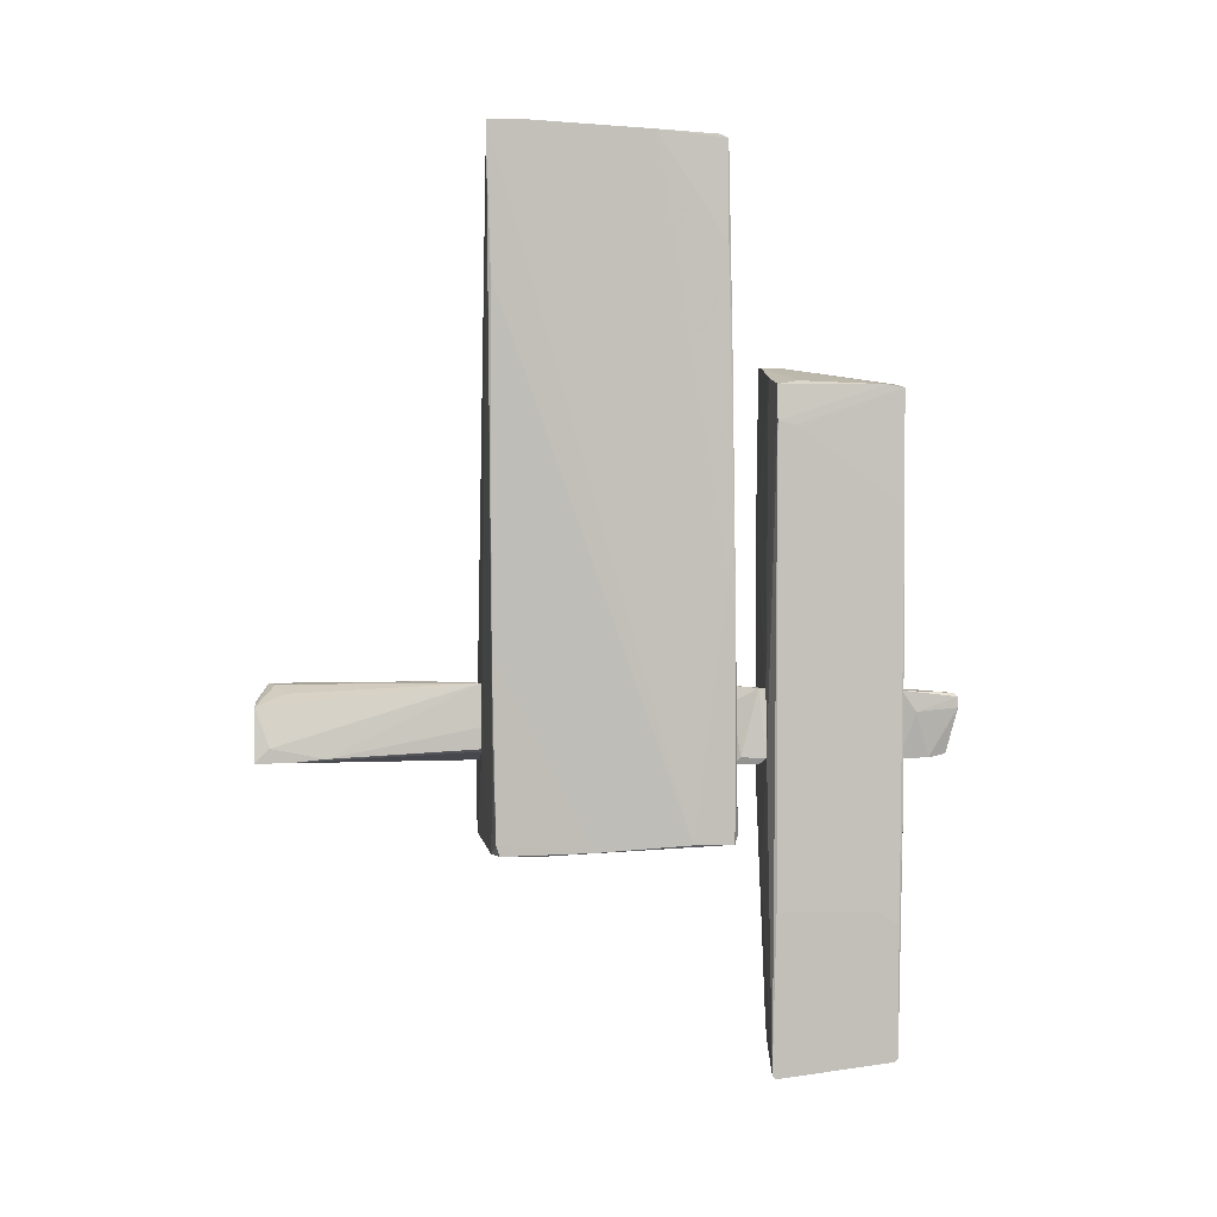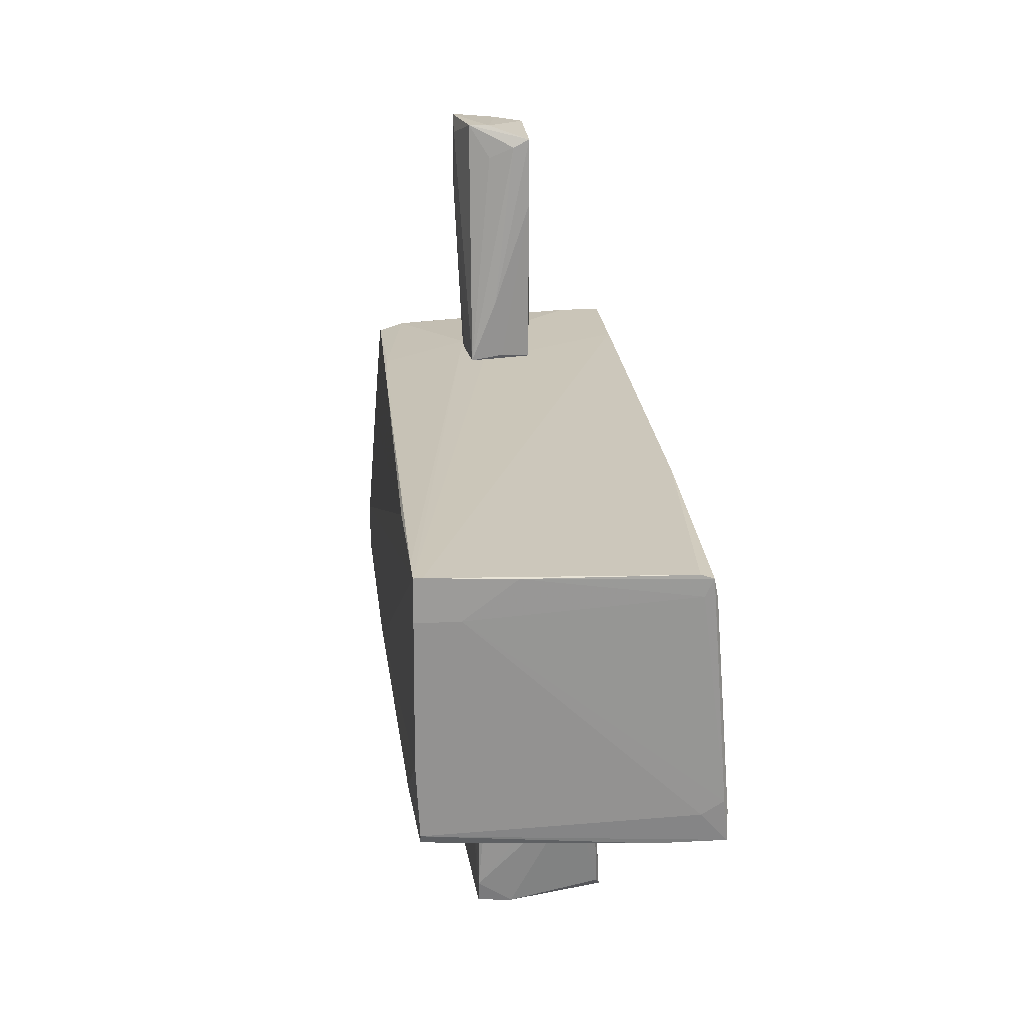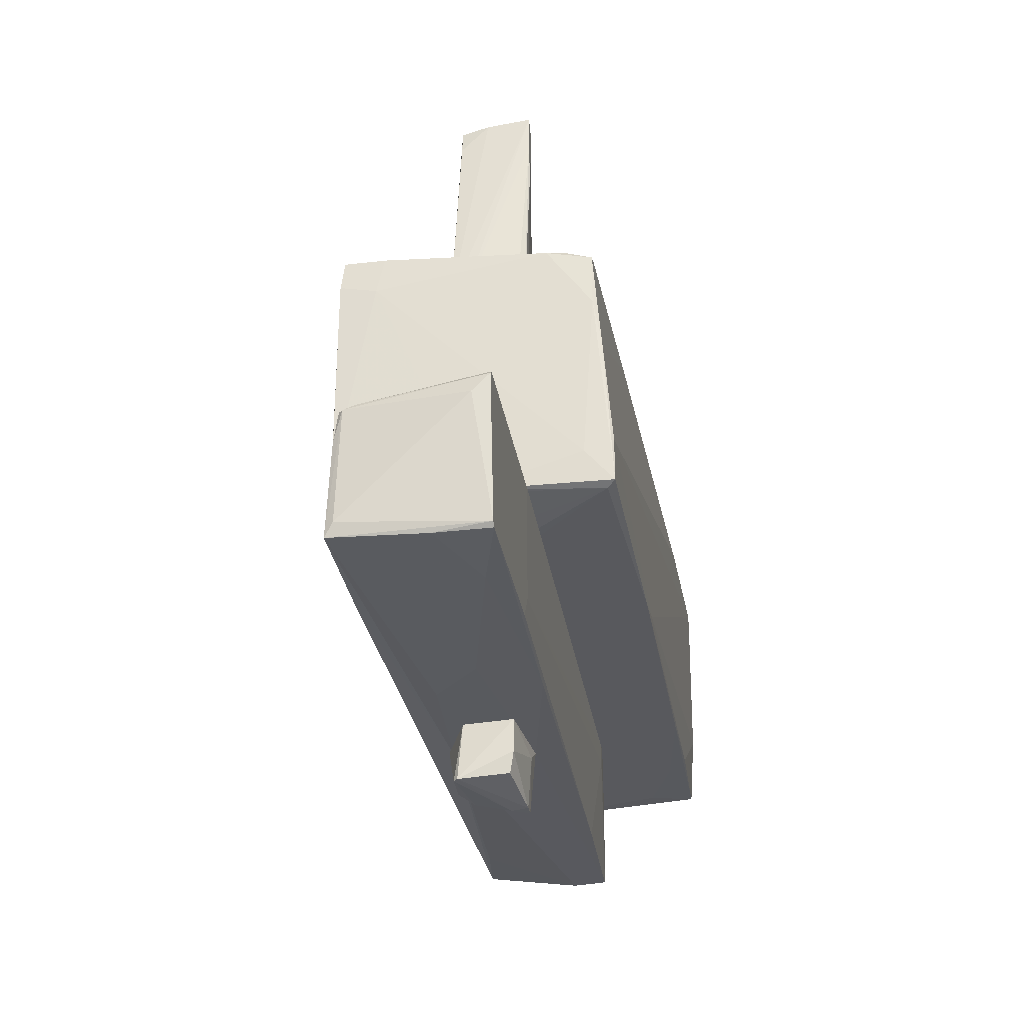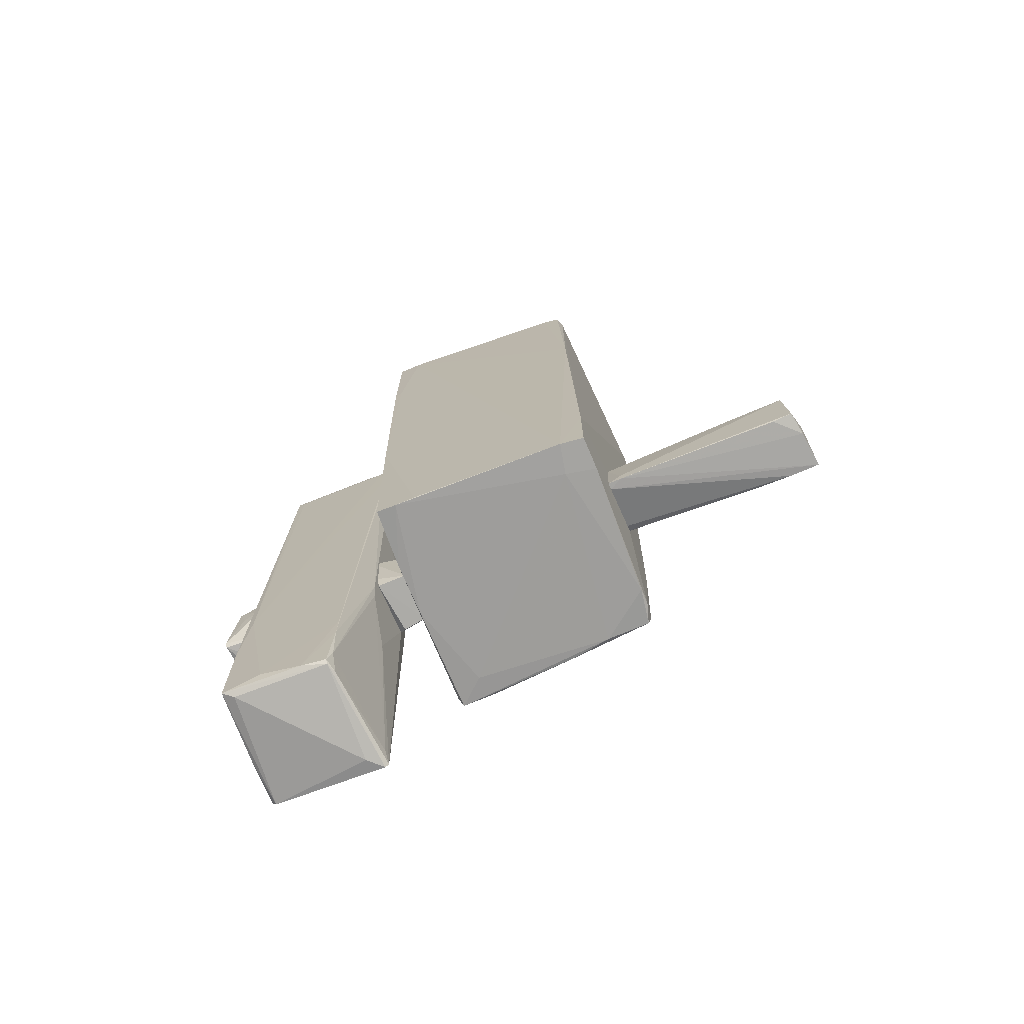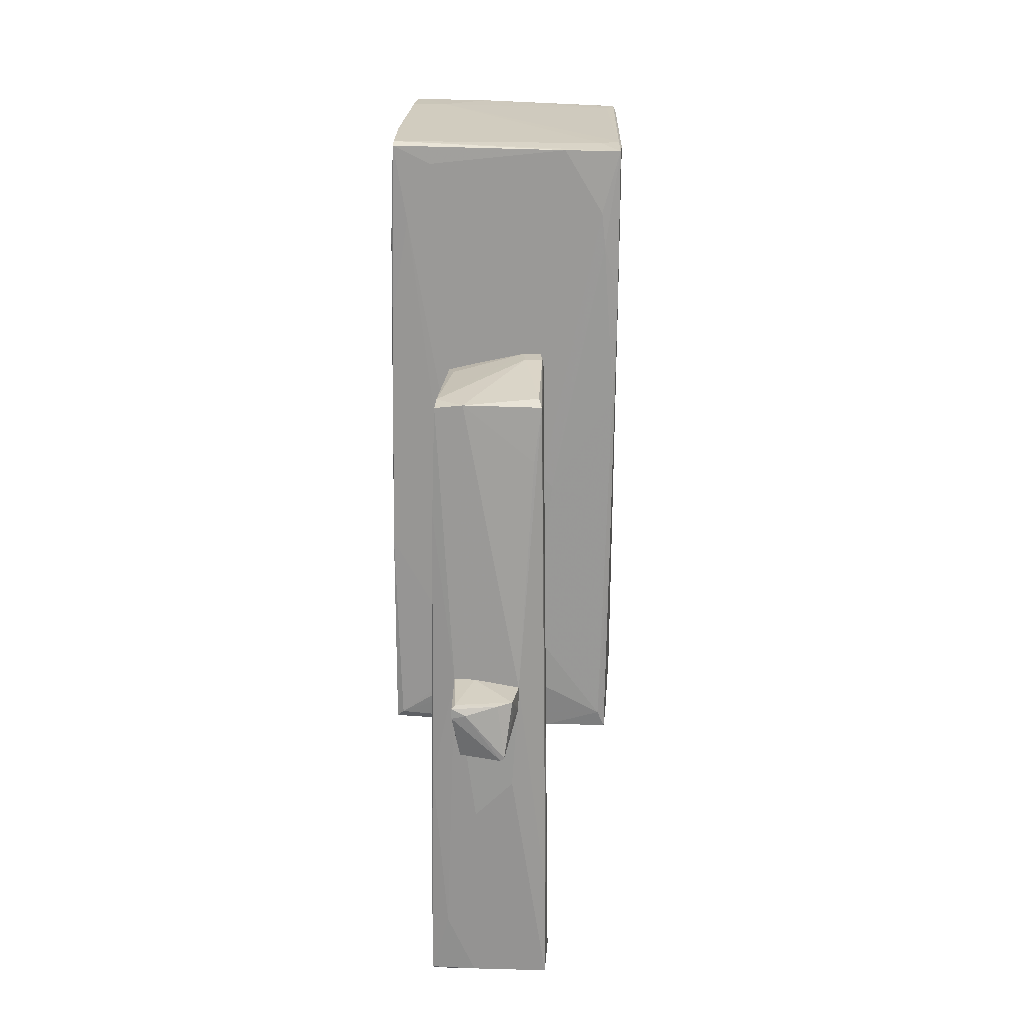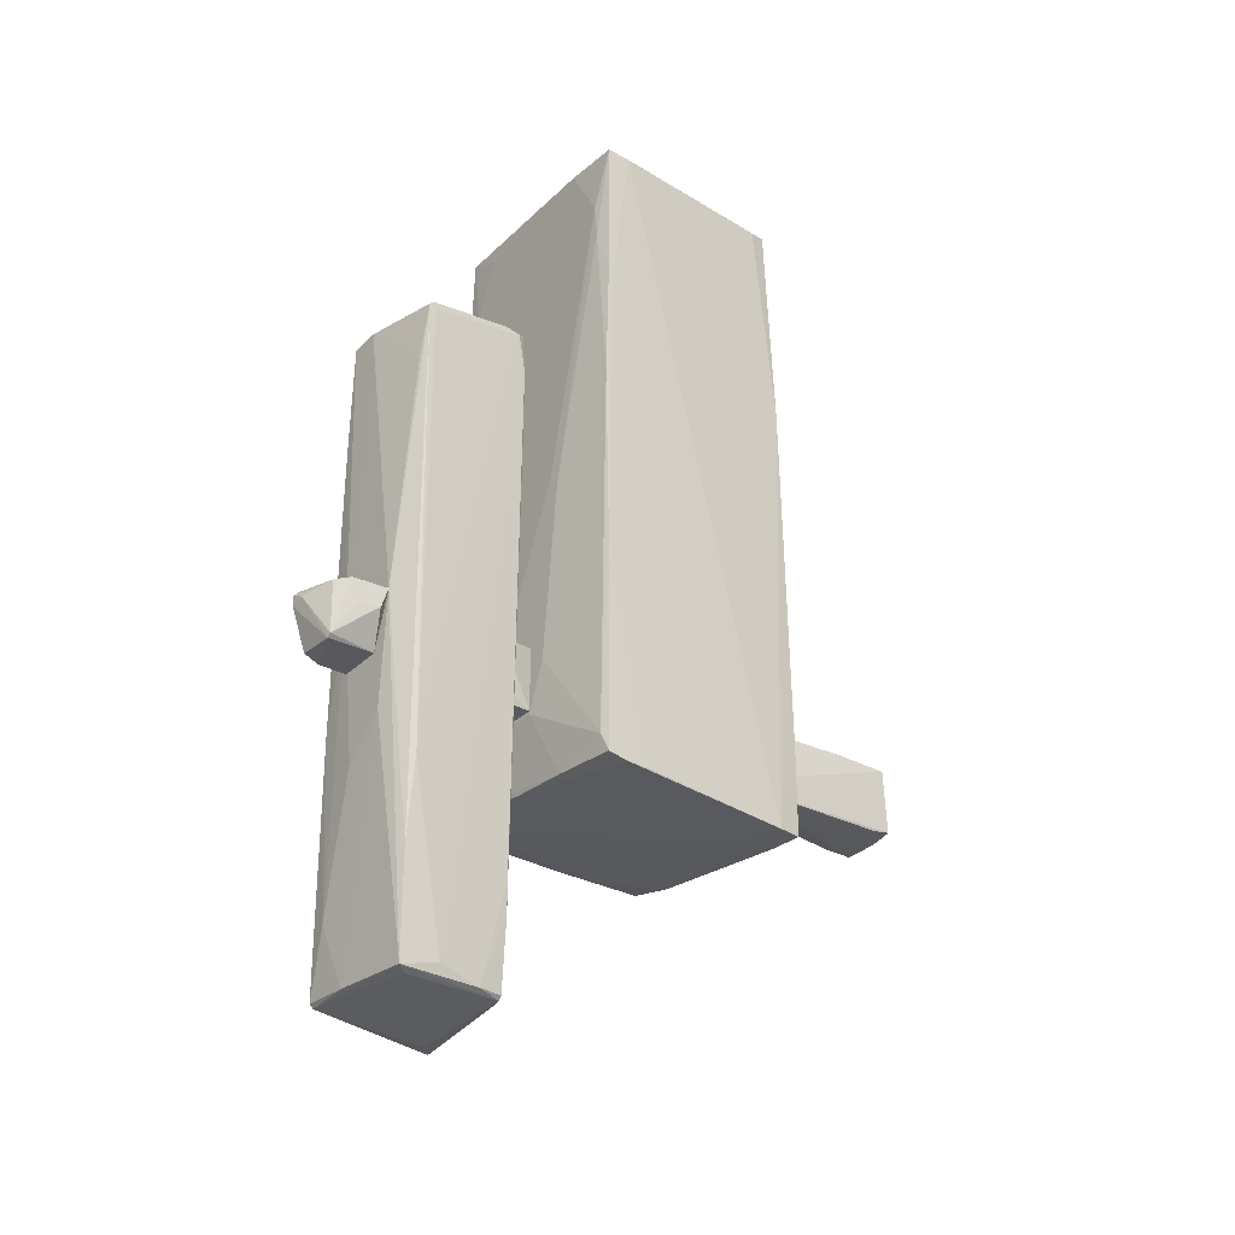
<metadata>
{"format":"obj","ext":"obj","renderer":"f3d","projection":"perspective","resolution":1024,"background":"white","views":[{"elev":3.8,"azim":84.9,"up":"+Y"},{"elev":20.5,"azim":174.2,"up":"+Z"},{"elev":-31.0,"azim":9.7,"up":"+Z"},{"elev":-73.4,"azim":-67.0,"up":"+Y"},{"elev":20.7,"azim":-174.7,"up":"+Y"},{"elev":-29.2,"azim":-129.5,"up":"+Y"}]}
</metadata>
<code>
o convex_0
v 0.2826 -1.197 -2.186
v -0.3209 -1.261 -2.122
v -0.2892 -1.261 -2.313
v 0.219 -1.61 -2.058
v -0.1939 -1.61 -2.503
v 0.2508 -1.07 -2.567
v 0.09196 -1.006 -2.058
v -0.2892 -1.07 -2.376
v 0.1873 -1.578 -2.471
v -0.1621 -1.578 -2.058
v -0.3209 -1.07 -2.058
v 0.2826 -1.006 -2.058
v -0.1621 -1.07 -2.471
v 0.219 -1.61 -2.313
v -0.2256 -1.578 -2.503
v 0.219 -1.038 -2.535
v 0.2508 -1.165 -2.567
v 0.1237 -1.133 -2.567
f 17 5 18
f 3 2 8
f 5 4 10
f 4 7 10
f 10 7 11
f 7 8 11
f 8 2 11
f 2 10 11
f 4 1 12
f 1 6 12
f 7 4 12
f 1 4 14
f 4 5 14
f 5 9 14
f 2 3 15
f 3 8 15
f 5 10 15
f 10 2 15
f 8 13 15
f 8 7 16
f 12 6 16
f 7 12 16
f 6 13 16
f 13 8 16
f 6 1 17
f 9 5 17
f 1 14 17
f 14 9 17
f 13 6 18
f 5 15 18
f 15 13 18
f 6 17 18
o convex_1
v 1.077 0.04249 -0.4065
v -1.115 2.329 -0.5017
v -0.9879 2.773 -0.5335
v 1.045 3.79 1.594
v -0.9879 -2.372 1.626
v -0.9561 3.758 1.499
v 0.9495 -2.308 1.499
v -1.051 -2.245 -0.4382
v 1.013 3.663 -0.4065
v 1.077 -2.213 -0.47
v -1.115 3.662 -0.5017
v 0.3142 -1.673 -0.5652
v 0.2825 -1.482 1.626
v -0.9879 1.757 1.563
v -1.02 -2.372 1.404
v -0.3526 -1.197 -0.5652
v 1.077 -2.213 -0.1205
v 1.045 3.726 0.1972
v 0.9813 -0.6241 1.563
v -1.115 3.662 -0.2794
v 0.6002 -2.34 1.563
v -0.9244 3.694 -0.2794
v -0.4161 0.4871 -0.5652
v -0.9879 -1.577 1.626
v 1.013 -2.15 -0.5015
v 1.045 2.519 1.563
v -0.8609 3.758 1.531
v 0.886 2.964 -0.4382
v -0.6066 3.663 -0.5015
v 0.7273 3.79 1.277
v -1.051 -2.276 -0.2475
v -0.9879 -2.086 -0.47
v 0.8543 -2.244 -0.2159
v -0.9879 3.726 1.34
v -0.7338 -2.372 1.34
v 1.013 3.694 -0.343
v 1.045 2.805 -0.4065
v 0.759 -2.308 1.563
v 1.077 -0.2748 -0.47
v 0.1872 -0.942 -0.5652
v -0.4796 -2.245 -0.4697
v -0.1938 -1.641 -0.5652
v -1.051 -2.276 -0.05698
v 0.9495 -2.308 1.086
v 0.1555 -0.9106 1.626
v -0.6703 -2.372 1.626
v 0.9813 3.79 1.594
v -0.9561 3.091 -0.5335
v 0.9495 -1.165 1.563
v 0.02825 -2.244 -0.4697
v 0.6638 3.504 -0.4382
v -1.115 2.392 -0.4382
v 0.3142 -1.546 -0.5652
v -1.083 -0.2748 -0.47
v -0.8926 3.758 1.372
v -1.083 3.695 -0.184
v 1.045 3.536 1.594
v 0.9495 -2.213 1.531
v 0.346 3.79 1.563
v 1.045 3.79 1.277
v 1.045 2.043 -0.438
v -1.083 1.28 -0.5017
v -0.5113 0.3924 -0.5652
v 1.013 -2.277 0.705
f 37 76 82
f 21 20 29
f 19 22 35
f 28 19 35
f 29 20 38
f 33 32 38
f 30 34 41
f 23 31 42
f 32 33 42
f 33 23 42
f 24 32 45
f 32 42 45
f 32 24 52
f 24 38 52
f 38 32 52
f 23 33 53
f 33 49 53
f 36 27 54
f 29 40 54
f 47 29 54
f 27 47 54
f 40 48 54
f 36 19 55
f 27 36 55
f 39 25 56
f 19 28 57
f 28 43 57
f 55 19 57
f 30 41 58
f 49 26 59
f 26 50 59
f 34 30 60
f 30 43 60
f 50 34 60
f 43 59 60
f 59 50 60
f 49 33 61
f 25 39 62
f 51 28 62
f 39 53 62
f 53 51 62
f 31 22 63
f 42 31 63
f 31 23 64
f 23 53 64
f 53 39 64
f 56 31 64
f 39 56 64
f 45 42 65
f 63 22 65
f 42 63 65
f 21 29 66
f 29 47 66
f 31 56 67
f 43 28 68
f 28 51 68
f 53 49 68
f 51 53 68
f 59 43 68
f 49 59 68
f 27 46 69
f 47 27 69
f 58 41 69
f 46 58 69
f 41 66 69
f 66 47 69
f 38 20 70
f 33 38 70
f 61 33 70
f 43 30 71
f 57 43 71
f 30 58 71
f 58 46 71
f 26 49 72
f 50 26 72
f 49 61 72
f 70 20 72
f 61 70 72
f 73 48 74
f 29 38 74
f 38 24 74
f 40 29 74
f 48 40 74
f 24 73 74
f 22 31 75
f 35 22 75
f 44 35 75
f 37 44 75
f 31 67 75
f 67 37 75
f 56 25 76
f 37 67 76
f 67 56 76
f 24 45 77
f 45 65 77
f 65 48 77
f 73 24 77
f 48 73 77
f 22 19 78
f 19 36 78
f 36 54 78
f 54 48 78
f 65 22 78
f 48 65 78
f 46 27 79
f 27 55 79
f 55 57 79
f 57 71 79
f 71 46 79
f 20 21 80
f 34 50 80
f 72 20 80
f 50 72 80
f 41 34 81
f 21 66 81
f 66 41 81
f 80 21 81
f 34 80 81
f 28 35 82
f 35 44 82
f 44 37 82
f 25 62 82
f 62 28 82
f 76 25 82
o convex_2
v 0.09192 -1.006 3.31
v -0.2892 -1.641 1.627
v -0.2256 -1.641 1.627
v 0.2507 -0.911 1.627
v 0.3461 -1.578 3.564
v -0.2256 -0.9429 3.469
v -0.2256 -1.546 3.5
v 0.2826 -1.483 1.627
v -0.2256 -1.006 1.627
v 0.2507 -1.102 3.564
v 0.3461 -1.451 3.437
v -0.2256 -1.578 3.31
v 0.3461 -1.546 2.96
v 0.06014 -0.911 2.103
v -0.09857 -0.9429 3.405
v -0.2892 -1.546 1.754
v 0.09192 -1.07 3.564
v 0.3461 -1.578 3.278
v -0.2256 -0.9429 2.929
v 0.219 -1.514 1.627
v -0.003233 -1.578 3.532
v 0.2826 -1.292 1.627
v -0.2892 -1.641 1.754
v -0.003233 -0.9429 1.658
f 91 101 106
f 85 84 86
f 85 86 90
f 86 84 91
f 86 83 92
f 86 92 93
f 92 87 93
f 86 93 95
f 93 87 95
f 83 86 97
f 92 83 97
f 88 92 97
f 86 96 97
f 96 88 97
f 89 88 98
f 91 84 98
f 88 89 99
f 87 92 99
f 92 88 99
f 87 85 100
f 95 87 100
f 90 95 100
f 88 96 101
f 98 88 101
f 91 98 101
f 85 90 102
f 100 85 102
f 90 100 102
f 89 94 103
f 87 99 103
f 99 89 103
f 90 86 104
f 95 90 104
f 86 95 104
f 84 85 105
f 85 87 105
f 94 89 105
f 89 98 105
f 98 84 105
f 87 103 105
f 103 94 105
f 86 91 106
f 96 86 106
f 101 96 106
o convex_3
v 0.09195 -2.435 -2.058
v -0.2891 0.3911 -0.8513
v -0.3208 0.3911 -0.8513
v 0.5367 -4.341 -0.8831
v 0.4414 1.63 -2.027
v -0.5751 -4.214 -1.963
v -0.5115 1.63 -1.931
v 0.4414 1.661 -0.915
v -0.5115 -4.214 -1.01
v 0.5367 -4.214 -1.995
v -0.448 1.789 -0.9467
v -0.3208 -1.07 -2.058
v 0.4732 1.344 -0.9149
v -0.2255 -1.99 -0.8513
v -0.5751 -4.119 -1.614
v 0.3461 -1.546 -0.8513
v 0.5367 -3.039 -1.995
v -0.4162 1.821 -0.8832
v 0.4096 -4.374 -1.042
v 0.1873 1.661 -2.027
v 0.5367 -2.912 -0.9149
v -0.5115 -3.293 -0.9784
v 0.4732 0.613 -2.027
v 0.1555 1.725 -0.8832
v 0.2825 -1.006 -2.058
v -0.5751 -2.53 -1.9
v -0.3844 -4.246 -0.9784
v -0.2891 1.821 -1.074
v -0.4797 1.694 -1.868
v -0.5115 -4.246 -1.868
v 0.3778 -3.642 -2.027
v -0.2573 -2.086 -2.058
v 0.5367 -4.246 -1.963
v -0.448 0.8671 -0.8832
v 0.4414 1.661 -1.868
v 0.505 -2.054 -2.027
v 0.06017 -2.658 -0.8513
v -0.5751 -3.293 -1.963
v -0.5115 1.598 -1.868
v -0.4797 -4.246 -1.01
v 0.3778 1.693 -1.106
v -0.2573 -1.8 -0.8513
v -0.4797 -4.024 -0.9784
v 0.4414 -4.246 -0.8832
v 0.1237 -4.214 -1.995
v 0.2825 -0.975 -0.8513
v 0.5367 -4.374 -0.9149
v -0.448 1.439 -0.8832
v -0.448 1.122 -1.963
v 0.4732 1.312 -1.074
v 0.5367 -2.912 -1.804
v -0.5432 -4.214 -1.233
v -0.5115 -3.579 -0.9784
v -0.2573 1.821 -0.8832
v -0.448 1.821 -1.074
f 134 135 161
f 108 109 120
f 110 119 122
f 119 114 122
f 108 120 122
f 110 116 123
f 109 108 124
f 119 110 127
f 110 123 127
f 107 118 131
f 126 111 131
f 118 126 131
f 111 129 131
f 112 121 132
f 126 113 135
f 134 126 135
f 107 131 137
f 118 107 138
f 112 118 138
f 107 137 138
f 116 110 139
f 136 112 139
f 125 136 139
f 114 119 141
f 119 111 141
f 111 126 141
f 126 134 141
f 123 116 142
f 129 123 142
f 131 129 142
f 116 137 142
f 137 131 142
f 110 122 143
f 122 120 143
f 118 112 144
f 113 118 144
f 112 132 144
f 132 113 144
f 117 113 145
f 113 132 145
f 132 117 145
f 133 115 146
f 112 136 146
f 136 125 146
f 130 114 147
f 114 141 147
f 120 109 148
f 109 140 148
f 115 133 149
f 120 148 149
f 133 110 150
f 110 143 150
f 143 120 150
f 149 133 150
f 120 149 150
f 137 116 151
f 112 138 151
f 138 137 151
f 116 139 151
f 139 112 151
f 108 122 152
f 122 114 152
f 114 130 152
f 130 108 152
f 110 133 153
f 139 110 153
f 125 139 153
f 146 125 153
f 133 146 153
f 109 124 154
f 124 117 154
f 121 128 154
f 117 132 154
f 132 121 154
f 140 109 154
f 128 140 154
f 118 113 155
f 126 118 155
f 113 126 155
f 111 119 156
f 129 111 156
f 123 129 156
f 119 127 157
f 127 123 157
f 156 119 157
f 123 156 157
f 121 112 158
f 128 121 158
f 112 146 158
f 146 115 158
f 140 128 159
f 148 140 159
f 115 149 159
f 149 148 159
f 158 115 159
f 128 158 159
f 124 108 160
f 108 130 160
f 134 124 160
f 141 134 160
f 130 147 160
f 147 141 160
f 113 117 161
f 117 124 161
f 124 134 161
f 135 113 161
o convex_4
v 0.2191 -1.102 -0.5654
v -0.2574 -1.165 -0.8513
v -0.2256 -1.483 -0.8513
v 0.3461 -1.578 -0.8513
v -0.1938 -1.61 -0.5654
v 0.2826 -0.9745 -0.8513
v -0.1938 -1.038 -0.5654
v 0.2826 -1.642 -0.5654
v -0.1938 -1.61 -0.8513
v -0.2574 -1.07 -0.8513
v 0.02853 -0.9745 -0.5654
v 0.3144 -1.642 -0.7878
v 0.2826 -0.9745 -0.7878
v 0.3144 -1.578 -0.629
f 174 162 175
f 164 163 165
f 163 164 166
f 165 163 167
f 166 162 168
f 163 166 168
f 162 166 169
f 164 165 170
f 166 164 170
f 169 166 170
f 167 163 171
f 163 168 171
f 171 168 172
f 168 162 172
f 167 171 172
f 165 169 173
f 170 165 173
f 169 170 173
f 165 167 174
f 172 162 174
f 167 172 174
f 162 169 175
f 169 165 175
f 165 174 175

</code>
